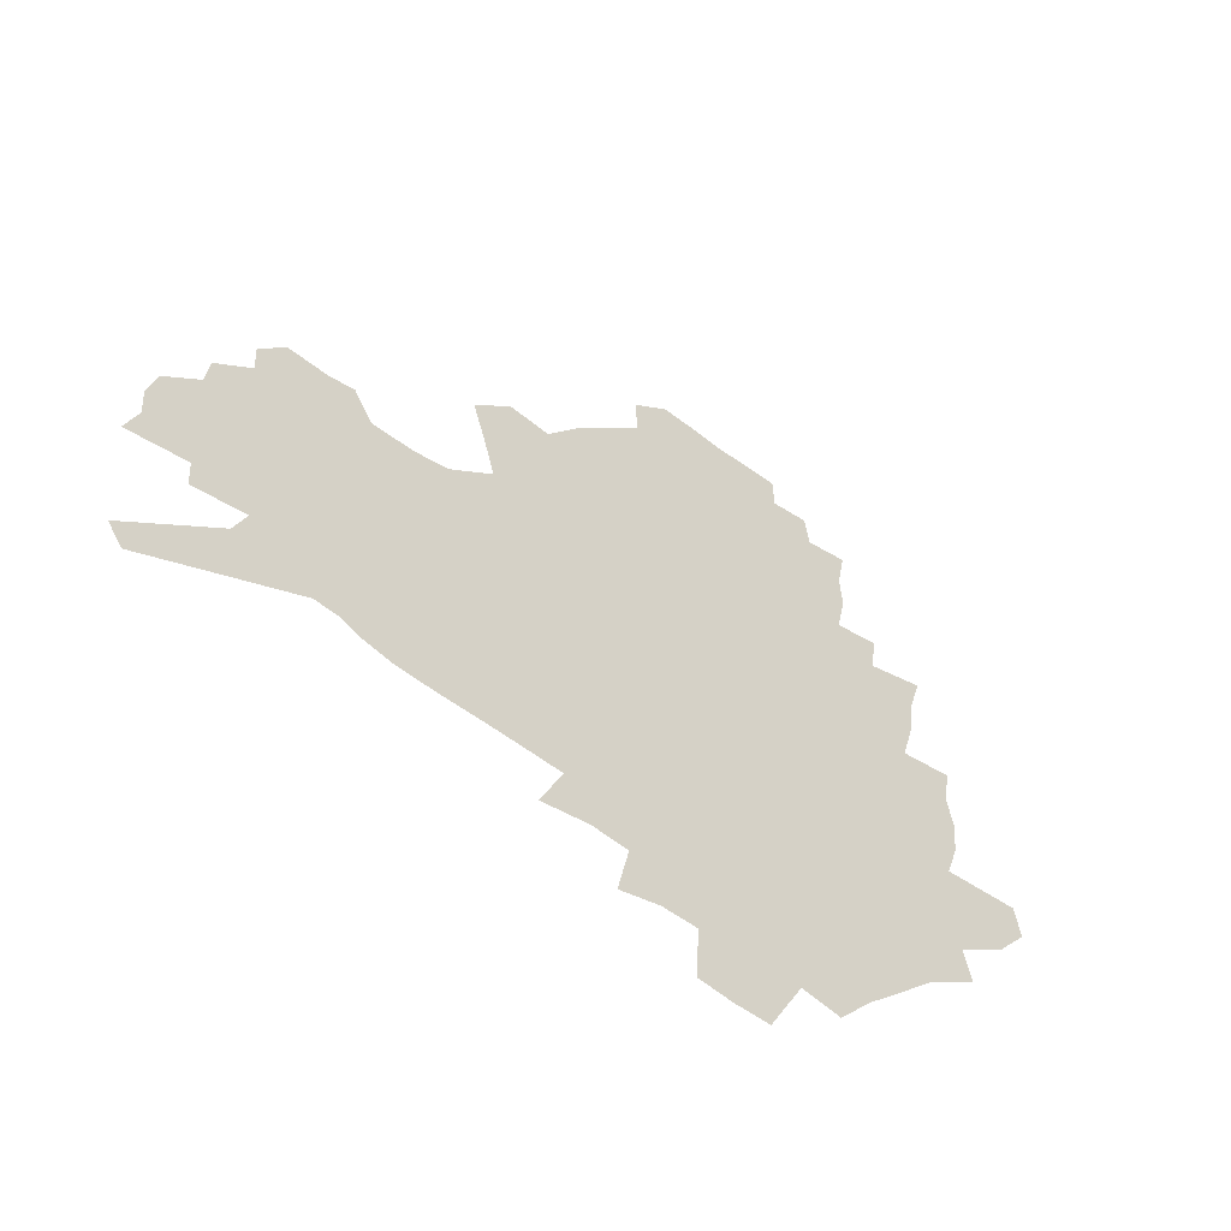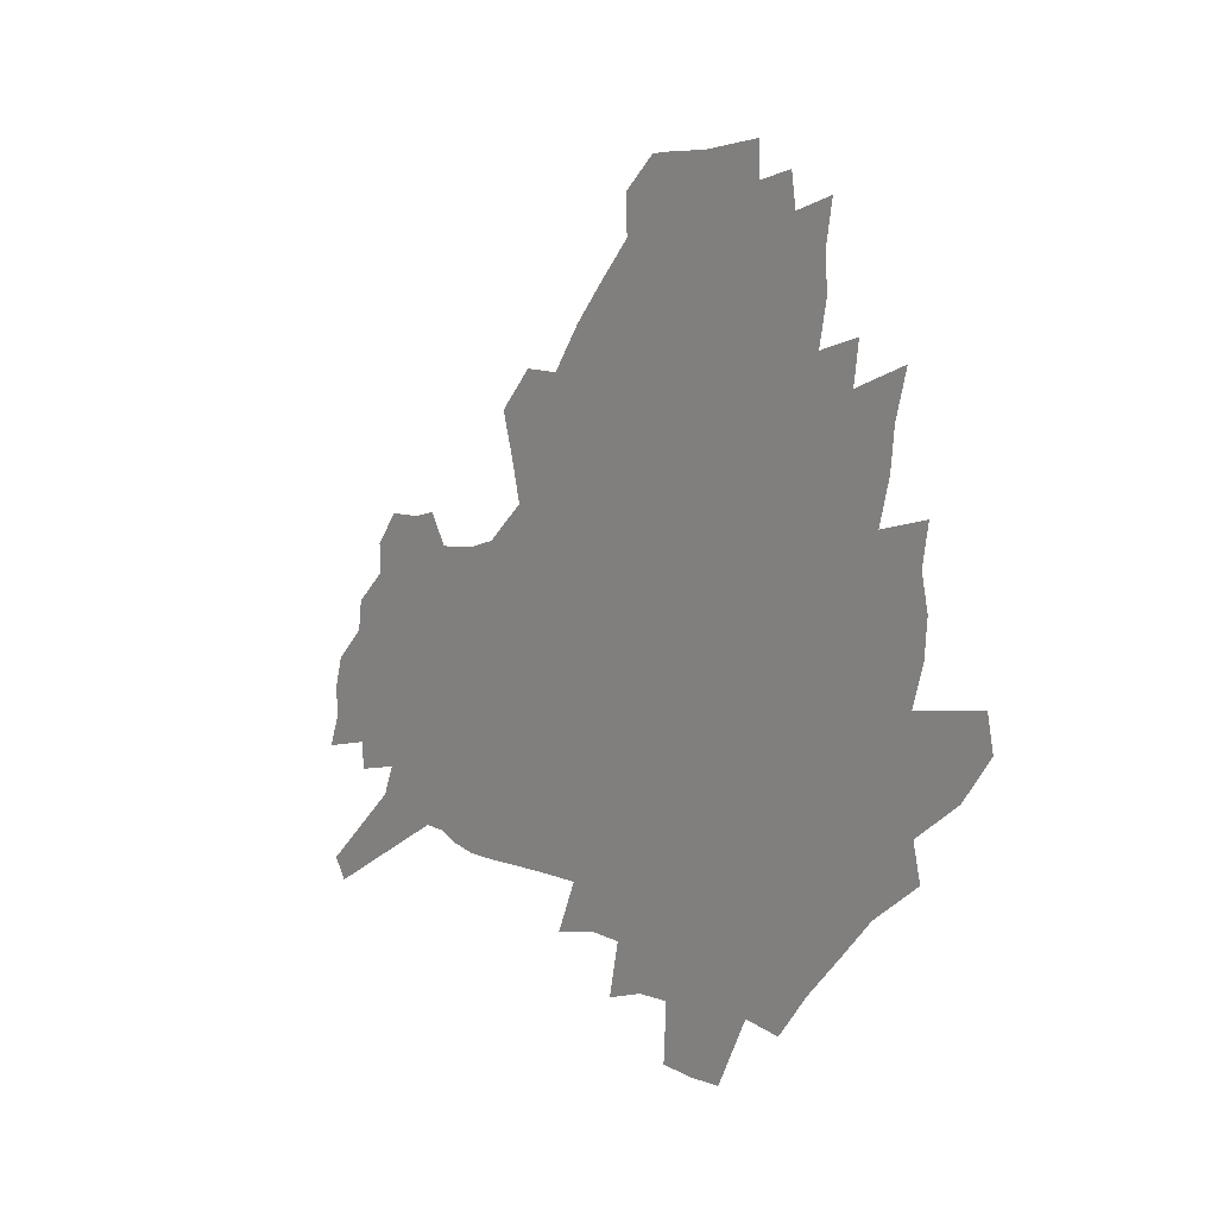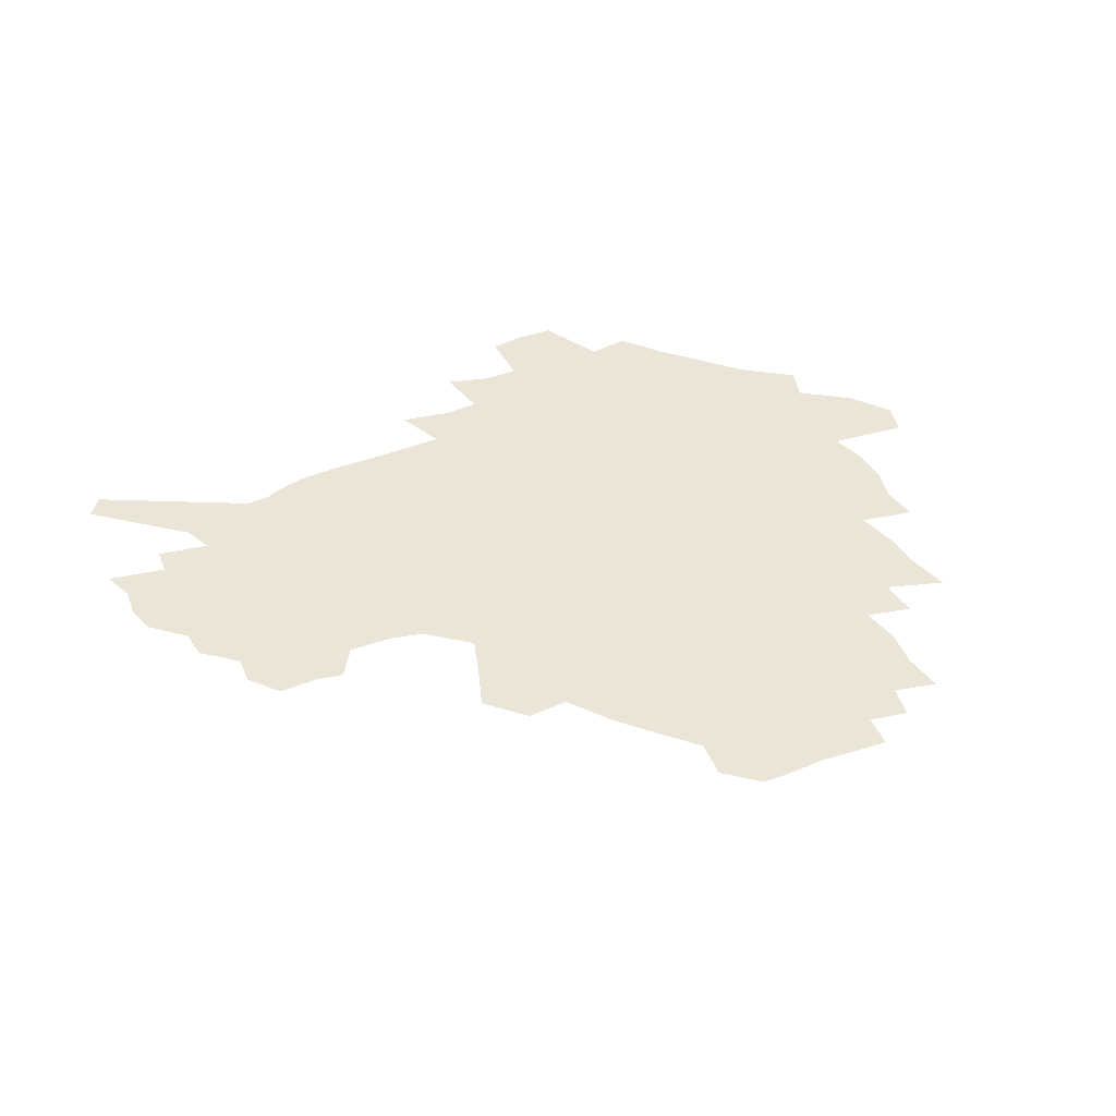
<metadata>
{"format":"obj","ext":"obj","renderer":"f3d","projection":"perspective","resolution":1024,"background":"white","views":[{"elev":-52.8,"azim":140.2,"up":"+Y"},{"elev":4.7,"azim":-126.0,"up":"+Y"},{"elev":44.2,"azim":156.5,"up":"+Z"}]}
</metadata>
<code>
v 225.5 187.1 0
v 210.9 204.3 0
v 213.7 218.6 0
v 244.3 157.9 0
v 247.9 172.6 0
v 248.3 186.8 0
v 250 201 0
v 249.1 215.3 0
v 243.5 231.4 0
v 241.9 246.9 0
v 245 261.6 0
v 241.7 278 0
v 267.9 142.5 0
v 272.8 157.7 0
v 274.4 171.8 0
v 275 185.4 0
v 270.1 200 0
v 270 214.1 0
v 270.1 228.3 0
v 271.5 242.4 0
v 268.9 257.8 0
v 266.1 273.8 0
v 260.7 292 0
v 258.6 308.8 0
v 252.6 328.1 0
v 284.7 126.3 0
v 289.8 143 0
v 294.8 158.4 0
v 295.8 171.7 0
v 292.9 185.1 0
v 290.9 198.8 0
v 290.4 212.4 0
v 287.8 226.8 0
v 289.3 240.5 0
v 289.1 254.7 0
v 286.6 270.2 0
v 282.8 287.2 0
v 280.8 303.7 0
v 279.3 320.1 0
v 276.5 337.3 0
v 301.4 110.6 0
v 305.4 128.3 0
v 308.8 144.4 0
v 311.1 158.7 0
v 311.7 171.8 0
v 310.4 184.7 0
v 309.3 197.8 0
v 307.6 211.4 0
v 306.8 224.9 0
v 305.3 239 0
v 306.4 252.5 0
v 304.1 267.8 0
v 300.9 284.5 0
v 297.1 302.3 0
v 297.6 317.3 0
v 297.1 332.9 0
v 293 351.3 0
v 294 366.4 0
v 290.4 384.8 0
v 316.8 93.46 0
v 319.5 112.3 0
v 322 129.4 0
v 323.7 144.7 0
v 325.4 159 0
v 326 172 0
v 325.4 184.6 0
v 324.3 197.5 0
v 323.9 210.4 0
v 323.6 223.5 0
v 322.7 237 0
v 320.9 251.6 0
v 318.7 267.2 0
v 317 282.9 0
v 314.8 299.5 0
v 312.4 317 0
v 314 331.3 0
v 313.3 347.1 0
v 312.4 363.1 0
v 309.8 380.5 0
v 311.9 394.7 0
v 335 96.32 0
v 336.1 114.2 0
v 337.1 130.5 0
v 338.3 145.7 0
v 338.8 159.2 0
v 339.3 172.2 0
v 339.1 184.7 0
v 338.8 197.1 0
v 337.8 209.9 0
v 337.5 222.8 0
v 337.2 235.8 0
v 335 250.7 0
v 335.4 264.3 0
v 332.6 281.4 0
v 330.2 298.8 0
v 329.9 314.4 0
v 329.8 329.9 0
v 329.1 346 0
v 328.9 361.5 0
v 328.7 377 0
v 329.3 391.9 0
v 329.7 406.4 0
v 350.6 68.8 0
v 350.4 95.3 0
v 350.8 114.6 0
v 351.6 132.3 0
v 351.8 146.6 0
v 351.8 159.6 0
v 351.8 172.4 0
v 351.7 184.8 0
v 351.7 197 0
v 351.3 209.5 0
v 351.2 222.1 0
v 350.5 235.4 0
v 350.4 248.5 0
v 349 263.8 0
v 346.7 281.4 0
v 345.9 297.1 0
v 345.2 313.4 0
v 345.2 328.8 0
v 344.8 344.7 0
v 344.6 360.5 0
v 345.5 375 0
v 344.4 391.3 0
v 345.5 405.4 0
v 366.8 68.58 0
v 365.9 96.71 0
v 365.1 115.3 0
v 364.9 133.1 0
v 364.6 146.6 0
v 364.3 159.6 0
v 364.1 172.3 0
v 363.9 184.8 0
v 363.7 197.2 0
v 363.7 209.5 0
v 363.5 222.2 0
v 363.3 235 0
v 363.2 248.1 0
v 363.1 261.6 0
v 360.7 280.9 0
v 359.8 298.3 0
v 360 313 0
v 359.8 329 0
v 360.3 343.9 0
v 360.2 359.5 0
v 360.8 374.3 0
v 360.7 389.8 0
v 361 404.3 0
v 383.2 70.09 0
v 381.8 94.15 0
v 379.4 115.7 0
v 377.7 133.9 0
v 377.4 146.8 0
v 376.8 159.7 0
v 376.4 172.4 0
v 376.1 184.8 0
v 375.9 197.2 0
v 375.9 209.7 0
v 375.8 222.3 0
v 375.7 234.8 0
v 376.4 247 0
v 375.9 261.3 0
v 375.1 277.9 0
v 374 297.5 0
v 374.3 313.1 0
v 374.7 328.6 0
v 375.3 343.3 0
v 375.5 358.7 0
v 375.8 374.2 0
v 375.8 389.9 0
v 375.7 405.1 0
v 398.3 94.01 0
v 394.2 115.5 0
v 392.6 131.2 0
v 390.5 146.6 0
v 389.3 160.1 0
v 389 172.5 0
v 388.4 185.2 0
v 388.1 197.4 0
v 388.2 209.9 0
v 388 222.4 0
v 388.2 234.5 0
v 388.4 247.2 0
v 388.5 261.6 0
v 388.5 277.8 0
v 388.5 295 0
v 388.6 313.3 0
v 389.5 328.4 0
v 390.3 343.6 0
v 390.7 359 0
v 391.1 375 0
v 391 390.2 0
v 390.7 405.2 0
v 417.2 89.05 0
v 412.1 111.6 0
v 407.5 130.5 0
v 404.7 145.7 0
v 403 159.5 0
v 401.3 173.2 0
v 400.3 185.7 0
v 400.2 197.8 0
v 399.6 210.1 0
v 400.2 222.4 0
v 400.3 234.6 0
v 400.5 246.8 0
v 401.2 260.4 0
v 402 275.6 0
v 402.8 292.6 0
v 403.9 309.7 0
v 404.8 326.5 0
v 405.6 343.2 0
v 406.6 360.5 0
v 406.4 375.4 0
v 407 392.4 0
v 428.6 112.6 0
v 423.7 129.8 0
v 420.3 144.6 0
v 416.4 159.9 0
v 415.2 172.7 0
v 414.5 185.2 0
v 413.8 197.6 0
v 412.8 210.2 0
v 412.5 222.4 0
v 413.1 234.9 0
v 412.8 247.1 0
v 413.7 260.1 0
v 415.3 275.5 0
v 416.6 290.6 0
v 418.7 309.8 0
v 420.3 326.6 0
v 421.5 343.7 0
v 422.1 360.4 0
v 451 108.7 0
v 440.8 130 0
v 434.8 145.5 0
v 431.5 159.3 0
v 429.2 172.5 0
v 428 185.1 0
v 427.4 197.5 0
v 426.5 210 0
v 425.2 222.7 0
v 425.4 235 0
v 425.9 247.4 0
v 427 260.6 0
v 429 275.3 0
v 431.1 291 0
v 433.3 307.4 0
v 435.8 325.8 0
v 437.9 344.5 0
v 459.1 130.5 0
v 453.4 144.5 0
v 449.3 158.1 0
v 444.8 172 0
v 443.5 184.5 0
v 443.4 196.9 0
v 439.4 210.8 0
v 438.6 222.9 0
v 438.8 235.1 0
v 439.6 247.7 0
v 441 260.8 0
v 442.9 274.8 0
v 445.7 290.3 0
v 449.6 308.2 0
v 452.6 326.2 0
v 478 130.7 0
v 471.4 144.4 0
v 465.8 158.2 0
v 463.8 170.7 0
v 459.9 184 0
v 459.1 196.4 0
v 455.5 209.9 0
v 453.6 222.7 0
v 453.8 235.1 0
v 454.4 247.8 0
v 455 260.5 0
v 458.3 274.7 0
v 462.7 290.9 0
v 466.1 307.9 0
v 471.4 327.6 0
v 496.5 130.6 0
v 486.2 146.1 0
v 483.7 158.1 0
v 479 171.2 0
v 477.2 183.5 0
v 473.9 196.4 0
v 471.3 209.3 0
v 468.1 222.5 0
v 468.5 234.8 0
v 471.2 247.6 0
v 474 260.9 0
v 477.6 274.7 0
v 482.3 291.9 0
v 488.5 311.4 0
v 513 131.2 0
v 501.8 147.1 0
v 499 158.6 0
v 493.8 171.8 0
v 491.9 183.7 0
v 487.7 197 0
v 485.4 209.4 0
v 483.6 221.9 0
v 485.8 234 0
v 489.1 246.4 0
v 497.4 259.4 0
v 525.9 133.9 0
v 516 148.6 0
v 511.4 160.7 0
v 508 172.7 0
v 504.5 185 0
v 501.7 197.2 0
v 499.3 209.2 0
v 496.9 221.2 0
v 499.4 232.4 0
v 503.6 243.9 0
v 512.8 256 0
v 535.7 137.7 0
v 530.3 149.6 0
v 525.1 161.7 0
v 522.4 173.2 0
v 519.7 184.9 0
v 518.5 196.4 0
v 515.8 208.5 0
v 515.2 219.9 0
v 514.6 231 0
v 517.8 241.8 0
v 532.7 255.5 0
v 541.3 269.2 0
v 546.3 138.5 0
v 542.8 150.8 0
v 540.2 161.8 0
v 537.7 173.1 0
v 533.8 185 0
v 533.7 196.2 0
v 535.7 207.4 0
v 533.9 218.9 0
v 537.3 230.4 0
v 541.5 242.1 0
v 547 254.3 0
v 553.5 267 0
v 615.1 105.3 0
v 559.2 150.2 0
v 560.2 160.3 0
v 556.8 172.2 0
v 555.9 183.5 0
v 557.8 194.8 0
v 557.9 206.4 0
v 557.9 218.1 0
v 562.4 230 0
v 560 241.9 0
v 563.8 253.9 0
v 571.5 267.5 0
v 621.7 114.3 0
v 580.1 147.3 0
v 574.4 159.9 0
v 576.6 170.6 0
v 574.9 182.3 0
v 574.6 193.9 0
v 575.7 205.5 0
v 578 217.4 0
v 580.1 229.5 0
v 582.6 241.8 0
v 583.2 254.2 0
v 597.9 156.1 0
v 598.6 167.8 0
v 593.8 180.7 0
v 589.1 193.2 0
v 595.5 204.3 0
v 600.7 216.1 0
v 598.9 228.8 0
v 625.2 163.4 0
v 619.5 177.2 0
v 620.4 189.6 0
v 616.5 202.6 0
f 5 6 1
f 1 6 2
f 6 7 2
f 2 7 3
f 7 8 3
f 13 14 4
f 4 14 5
f 14 15 5
f 5 15 6
f 15 16 6
f 6 16 7
f 16 17 7
f 7 17 8
f 17 18 8
f 8 18 9
f 18 19 9
f 9 19 10
f 19 20 10
f 10 20 11
f 20 21 11
f 11 21 12
f 21 22 12
f 26 27 13
f 13 27 14
f 27 28 14
f 14 28 15
f 28 29 15
f 15 29 16
f 29 30 16
f 16 30 17
f 30 31 17
f 17 31 18
f 31 32 18
f 18 32 19
f 32 33 19
f 19 33 20
f 33 34 20
f 20 34 21
f 34 35 21
f 21 35 22
f 35 36 22
f 22 36 23
f 36 37 23
f 23 37 24
f 37 38 24
f 24 38 25
f 38 39 25
f 41 42 26
f 26 42 27
f 42 43 27
f 27 43 28
f 43 44 28
f 28 44 29
f 44 45 29
f 29 45 30
f 45 46 30
f 30 46 31
f 46 47 31
f 31 47 32
f 47 48 32
f 32 48 33
f 48 49 33
f 33 49 34
f 49 50 34
f 34 50 35
f 50 51 35
f 35 51 36
f 51 52 36
f 36 52 37
f 52 53 37
f 37 53 38
f 53 54 38
f 38 54 39
f 54 55 39
f 39 55 40
f 55 56 40
f 60 61 41
f 41 61 42
f 61 62 42
f 42 62 43
f 62 63 43
f 43 63 44
f 63 64 44
f 44 64 45
f 64 65 45
f 45 65 46
f 65 66 46
f 46 66 47
f 66 67 47
f 47 67 48
f 67 68 48
f 48 68 49
f 68 69 49
f 49 69 50
f 69 70 50
f 50 70 51
f 70 71 51
f 51 71 52
f 71 72 52
f 52 72 53
f 72 73 53
f 53 73 54
f 73 74 54
f 54 74 55
f 74 75 55
f 55 75 56
f 75 76 56
f 56 76 57
f 76 77 57
f 57 77 58
f 77 78 58
f 58 78 59
f 78 79 59
f 60 81 61
f 81 82 61
f 61 82 62
f 82 83 62
f 62 83 63
f 83 84 63
f 63 84 64
f 84 85 64
f 64 85 65
f 85 86 65
f 65 86 66
f 86 87 66
f 66 87 67
f 87 88 67
f 67 88 68
f 88 89 68
f 68 89 69
f 89 90 69
f 69 90 70
f 90 91 70
f 70 91 71
f 91 92 71
f 71 92 72
f 92 93 72
f 72 93 73
f 93 94 73
f 73 94 74
f 94 95 74
f 74 95 75
f 95 96 75
f 75 96 76
f 96 97 76
f 76 97 77
f 97 98 77
f 77 98 78
f 98 99 78
f 78 99 79
f 99 100 79
f 79 100 80
f 100 101 80
f 103 104 81
f 81 104 82
f 104 105 82
f 82 105 83
f 105 106 83
f 83 106 84
f 106 107 84
f 84 107 85
f 107 108 85
f 85 108 86
f 108 109 86
f 86 109 87
f 109 110 87
f 87 110 88
f 110 111 88
f 88 111 89
f 111 112 89
f 89 112 90
f 112 113 90
f 90 113 91
f 113 114 91
f 91 114 92
f 114 115 92
f 92 115 93
f 115 116 93
f 93 116 94
f 116 117 94
f 94 117 95
f 117 118 95
f 95 118 96
f 118 119 96
f 96 119 97
f 119 120 97
f 97 120 98
f 120 121 98
f 98 121 99
f 121 122 99
f 99 122 100
f 122 123 100
f 100 123 101
f 123 124 101
f 101 124 102
f 124 125 102
f 103 126 104
f 126 127 104
f 104 127 105
f 127 128 105
f 105 128 106
f 128 129 106
f 106 129 107
f 129 130 107
f 107 130 108
f 130 131 108
f 108 131 109
f 131 132 109
f 109 132 110
f 132 133 110
f 110 133 111
f 133 134 111
f 111 134 112
f 134 135 112
f 112 135 113
f 135 136 113
f 113 136 114
f 136 137 114
f 114 137 115
f 137 138 115
f 115 138 116
f 138 139 116
f 116 139 117
f 139 140 117
f 117 140 118
f 140 141 118
f 118 141 119
f 141 142 119
f 119 142 120
f 142 143 120
f 120 143 121
f 143 144 121
f 121 144 122
f 144 145 122
f 122 145 123
f 145 146 123
f 123 146 124
f 146 147 124
f 124 147 125
f 147 148 125
f 126 149 127
f 149 150 127
f 127 150 128
f 150 151 128
f 128 151 129
f 151 152 129
f 129 152 130
f 152 153 130
f 130 153 131
f 153 154 131
f 131 154 132
f 154 155 132
f 132 155 133
f 155 156 133
f 133 156 134
f 156 157 134
f 134 157 135
f 157 158 135
f 135 158 136
f 158 159 136
f 136 159 137
f 159 160 137
f 137 160 138
f 160 161 138
f 138 161 139
f 161 162 139
f 139 162 140
f 162 163 140
f 140 163 141
f 163 164 141
f 141 164 142
f 164 165 142
f 142 165 143
f 165 166 143
f 143 166 144
f 166 167 144
f 144 167 145
f 167 168 145
f 145 168 146
f 168 169 146
f 146 169 147
f 169 170 147
f 147 170 148
f 170 171 148
f 150 172 151
f 172 173 151
f 151 173 152
f 173 174 152
f 152 174 153
f 174 175 153
f 153 175 154
f 175 176 154
f 154 176 155
f 176 177 155
f 155 177 156
f 177 178 156
f 156 178 157
f 178 179 157
f 157 179 158
f 179 180 158
f 158 180 159
f 180 181 159
f 159 181 160
f 181 182 160
f 160 182 161
f 182 183 161
f 161 183 162
f 183 184 162
f 162 184 163
f 184 185 163
f 163 185 164
f 185 186 164
f 164 186 165
f 186 187 165
f 165 187 166
f 187 188 166
f 166 188 167
f 188 189 167
f 167 189 168
f 189 190 168
f 168 190 169
f 190 191 169
f 169 191 170
f 191 192 170
f 170 192 171
f 192 193 171
f 172 194 173
f 194 195 173
f 173 195 174
f 195 196 174
f 174 196 175
f 196 197 175
f 175 197 176
f 197 198 176
f 176 198 177
f 198 199 177
f 177 199 178
f 199 200 178
f 178 200 179
f 200 201 179
f 179 201 180
f 201 202 180
f 180 202 181
f 202 203 181
f 181 203 182
f 203 204 182
f 182 204 183
f 204 205 183
f 183 205 184
f 205 206 184
f 184 206 185
f 206 207 185
f 185 207 186
f 207 208 186
f 186 208 187
f 208 209 187
f 187 209 188
f 209 210 188
f 188 210 189
f 210 211 189
f 189 211 190
f 211 212 190
f 190 212 191
f 212 213 191
f 191 213 192
f 213 214 192
f 192 214 193
f 195 215 196
f 215 216 196
f 196 216 197
f 216 217 197
f 197 217 198
f 217 218 198
f 198 218 199
f 218 219 199
f 199 219 200
f 219 220 200
f 200 220 201
f 220 221 201
f 201 221 202
f 221 222 202
f 202 222 203
f 222 223 203
f 203 223 204
f 223 224 204
f 204 224 205
f 224 225 205
f 205 225 206
f 225 226 206
f 206 226 207
f 226 227 207
f 207 227 208
f 227 228 208
f 208 228 209
f 228 229 209
f 209 229 210
f 229 230 210
f 210 230 211
f 230 231 211
f 211 231 212
f 231 232 212
f 212 232 213
f 215 233 216
f 233 234 216
f 216 234 217
f 234 235 217
f 217 235 218
f 235 236 218
f 218 236 219
f 236 237 219
f 219 237 220
f 237 238 220
f 220 238 221
f 238 239 221
f 221 239 222
f 239 240 222
f 222 240 223
f 240 241 223
f 223 241 224
f 241 242 224
f 224 242 225
f 242 243 225
f 225 243 226
f 243 244 226
f 226 244 227
f 244 245 227
f 227 245 228
f 245 246 228
f 228 246 229
f 246 247 229
f 229 247 230
f 247 248 230
f 230 248 231
f 248 249 231
f 231 249 232
f 234 250 235
f 250 251 235
f 235 251 236
f 251 252 236
f 236 252 237
f 252 253 237
f 237 253 238
f 253 254 238
f 238 254 239
f 254 255 239
f 239 255 240
f 255 256 240
f 240 256 241
f 256 257 241
f 241 257 242
f 257 258 242
f 242 258 243
f 258 259 243
f 243 259 244
f 259 260 244
f 244 260 245
f 260 261 245
f 245 261 246
f 261 262 246
f 246 262 247
f 262 263 247
f 247 263 248
f 263 264 248
f 248 264 249
f 250 265 251
f 265 266 251
f 251 266 252
f 266 267 252
f 252 267 253
f 267 268 253
f 253 268 254
f 268 269 254
f 254 269 255
f 269 270 255
f 255 270 256
f 270 271 256
f 256 271 257
f 271 272 257
f 257 272 258
f 272 273 258
f 258 273 259
f 273 274 259
f 259 274 260
f 274 275 260
f 260 275 261
f 275 276 261
f 261 276 262
f 276 277 262
f 262 277 263
f 277 278 263
f 263 278 264
f 278 279 264
f 265 280 266
f 280 281 266
f 266 281 267
f 281 282 267
f 267 282 268
f 282 283 268
f 268 283 269
f 283 284 269
f 269 284 270
f 284 285 270
f 270 285 271
f 285 286 271
f 271 286 272
f 286 287 272
f 272 287 273
f 287 288 273
f 273 288 274
f 288 289 274
f 274 289 275
f 289 290 275
f 275 290 276
f 290 291 276
f 276 291 277
f 291 292 277
f 277 292 278
f 292 293 278
f 278 293 279
f 280 294 281
f 294 295 281
f 281 295 282
f 295 296 282
f 282 296 283
f 296 297 283
f 283 297 284
f 297 298 284
f 284 298 285
f 298 299 285
f 285 299 286
f 299 300 286
f 286 300 287
f 300 301 287
f 287 301 288
f 301 302 288
f 288 302 289
f 302 303 289
f 289 303 290
f 303 304 290
f 290 304 291
f 294 305 295
f 305 306 295
f 295 306 296
f 306 307 296
f 296 307 297
f 307 308 297
f 297 308 298
f 308 309 298
f 298 309 299
f 309 310 299
f 299 310 300
f 310 311 300
f 300 311 301
f 311 312 301
f 301 312 302
f 312 313 302
f 302 313 303
f 313 314 303
f 303 314 304
f 314 315 304
f 305 316 306
f 316 317 306
f 306 317 307
f 317 318 307
f 307 318 308
f 318 319 308
f 308 319 309
f 319 320 309
f 309 320 310
f 320 321 310
f 310 321 311
f 321 322 311
f 311 322 312
f 322 323 312
f 312 323 313
f 323 324 313
f 313 324 314
f 324 325 314
f 314 325 315
f 325 326 315
f 316 328 317
f 328 329 317
f 317 329 318
f 329 330 318
f 318 330 319
f 330 331 319
f 319 331 320
f 331 332 320
f 320 332 321
f 332 333 321
f 321 333 322
f 333 334 322
f 322 334 323
f 334 335 323
f 323 335 324
f 335 336 324
f 324 336 325
f 336 337 325
f 325 337 326
f 337 338 326
f 326 338 327
f 338 339 327
f 328 340 329
f 340 341 329
f 329 341 330
f 341 342 330
f 330 342 331
f 342 343 331
f 331 343 332
f 343 344 332
f 332 344 333
f 344 345 333
f 333 345 334
f 345 346 334
f 334 346 335
f 346 347 335
f 335 347 336
f 347 348 336
f 336 348 337
f 348 349 337
f 337 349 338
f 349 350 338
f 338 350 339
f 350 351 339
f 340 352 341
f 352 353 341
f 341 353 342
f 353 354 342
f 342 354 343
f 354 355 343
f 343 355 344
f 355 356 344
f 344 356 345
f 356 357 345
f 345 357 346
f 357 358 346
f 346 358 347
f 358 359 347
f 347 359 348
f 359 360 348
f 348 360 349
f 360 361 349
f 349 361 350
f 361 362 350
f 350 362 351
f 354 363 355
f 363 364 355
f 355 364 356
f 364 365 356
f 356 365 357
f 365 366 357
f 357 366 358
f 366 367 358
f 358 367 359
f 367 368 359
f 359 368 360
f 368 369 360
f 360 369 361
f 364 370 365
f 370 371 365
f 365 371 366
f 371 372 366
f 366 372 367
f 372 373 367
f 367 373 368

</code>
